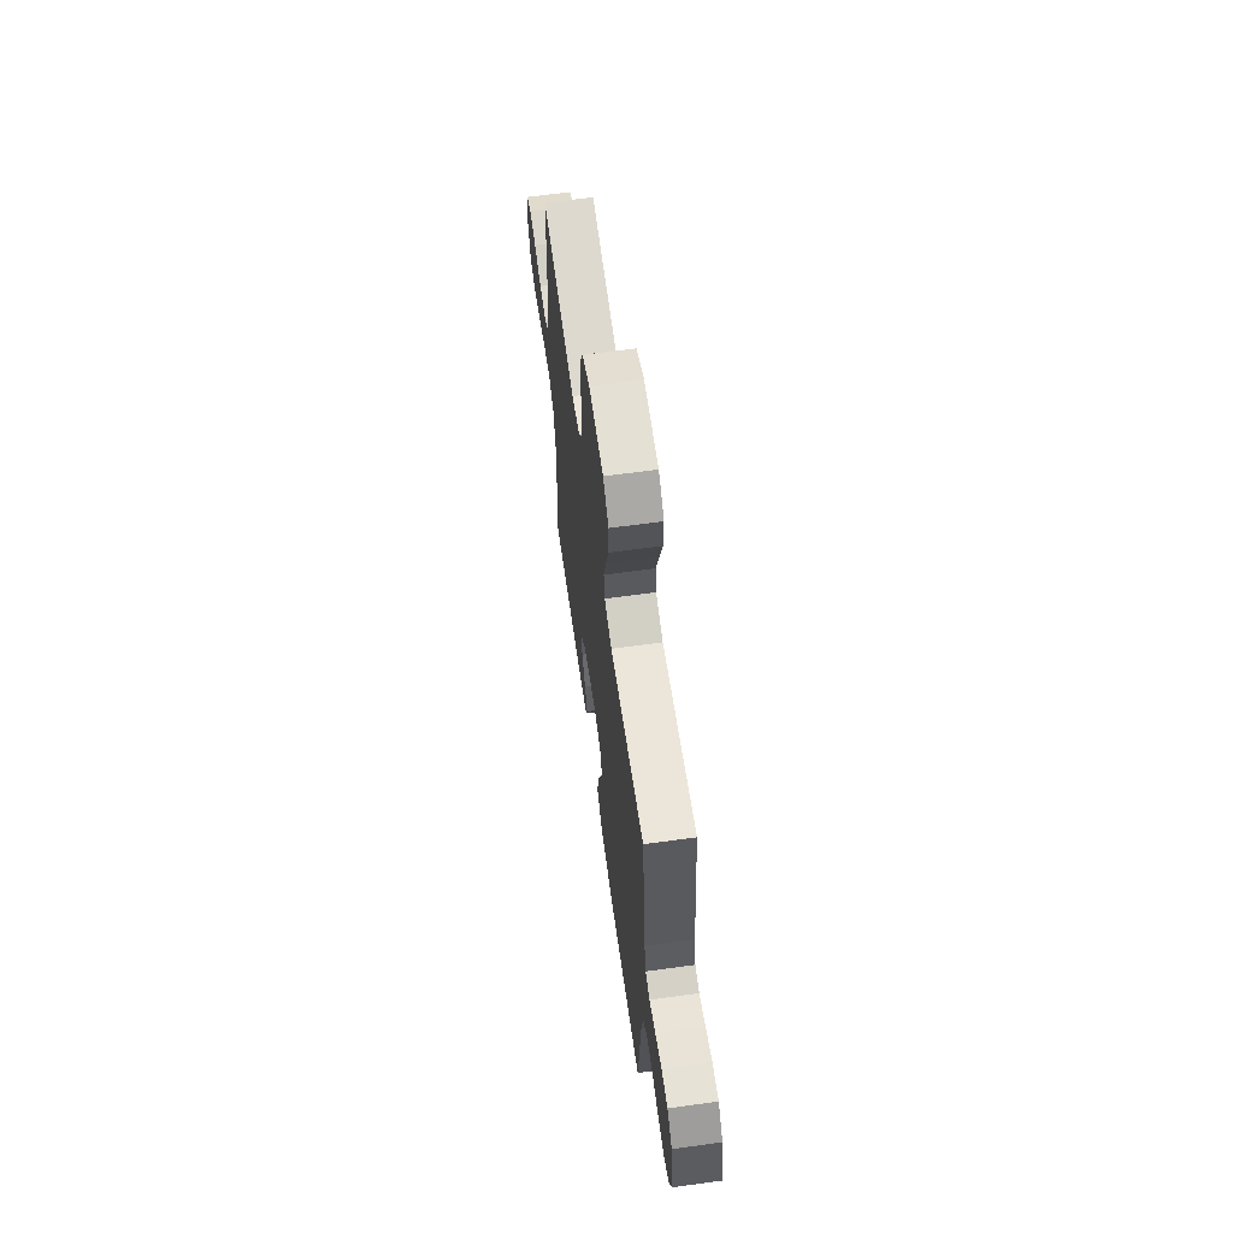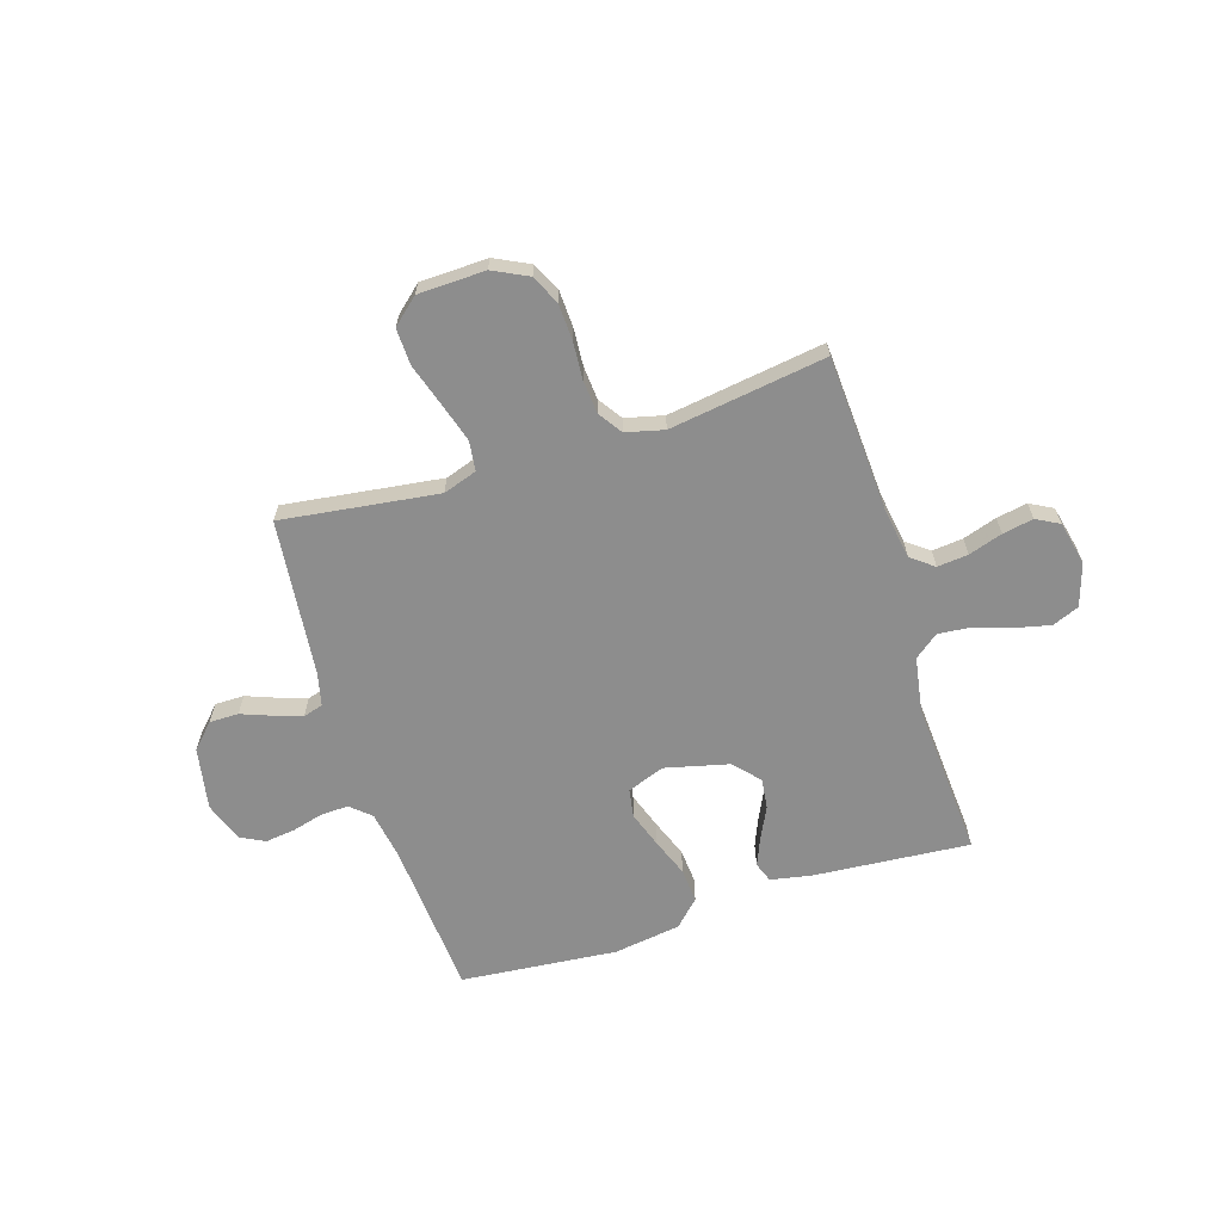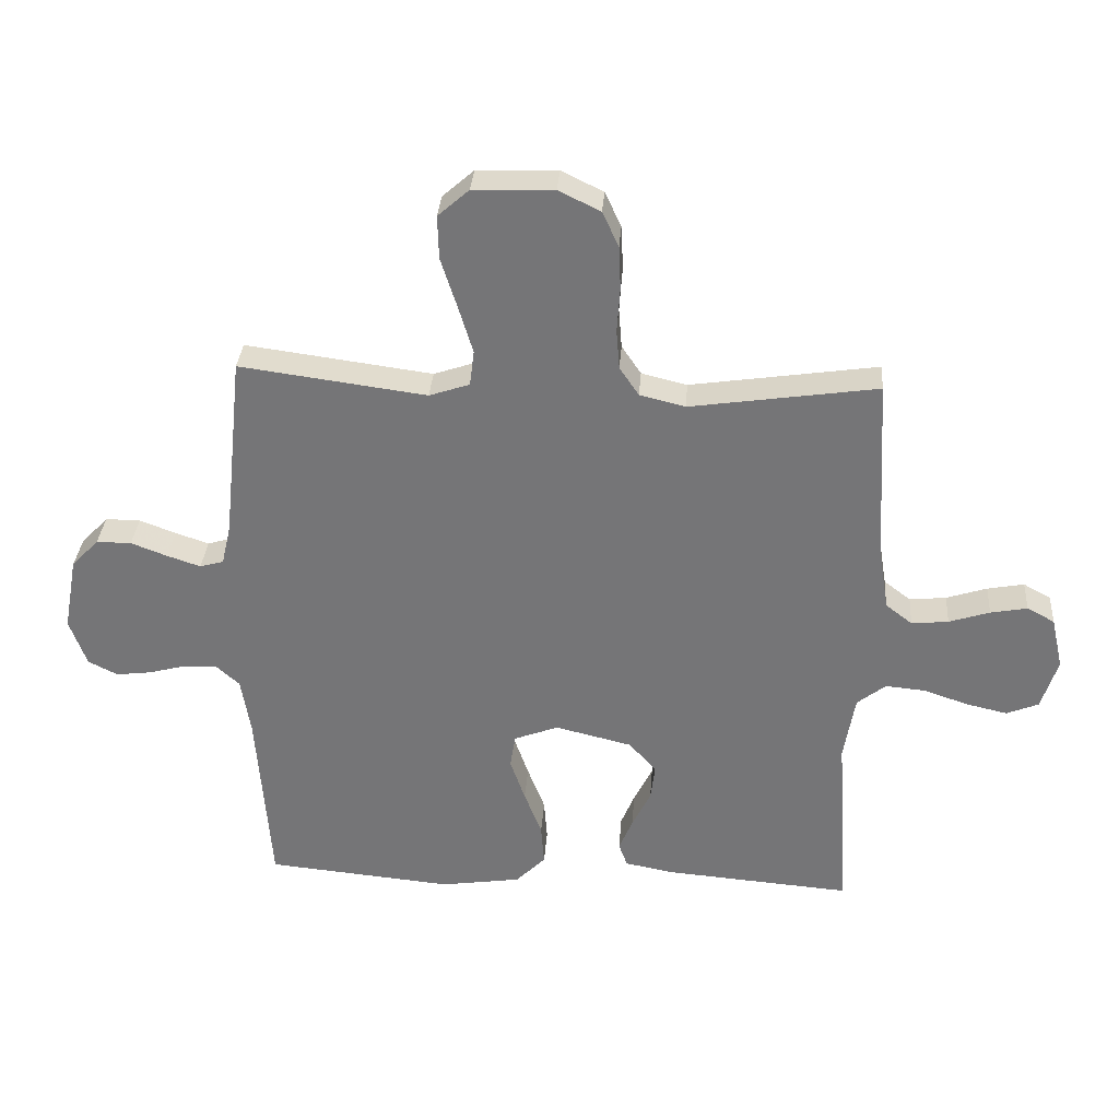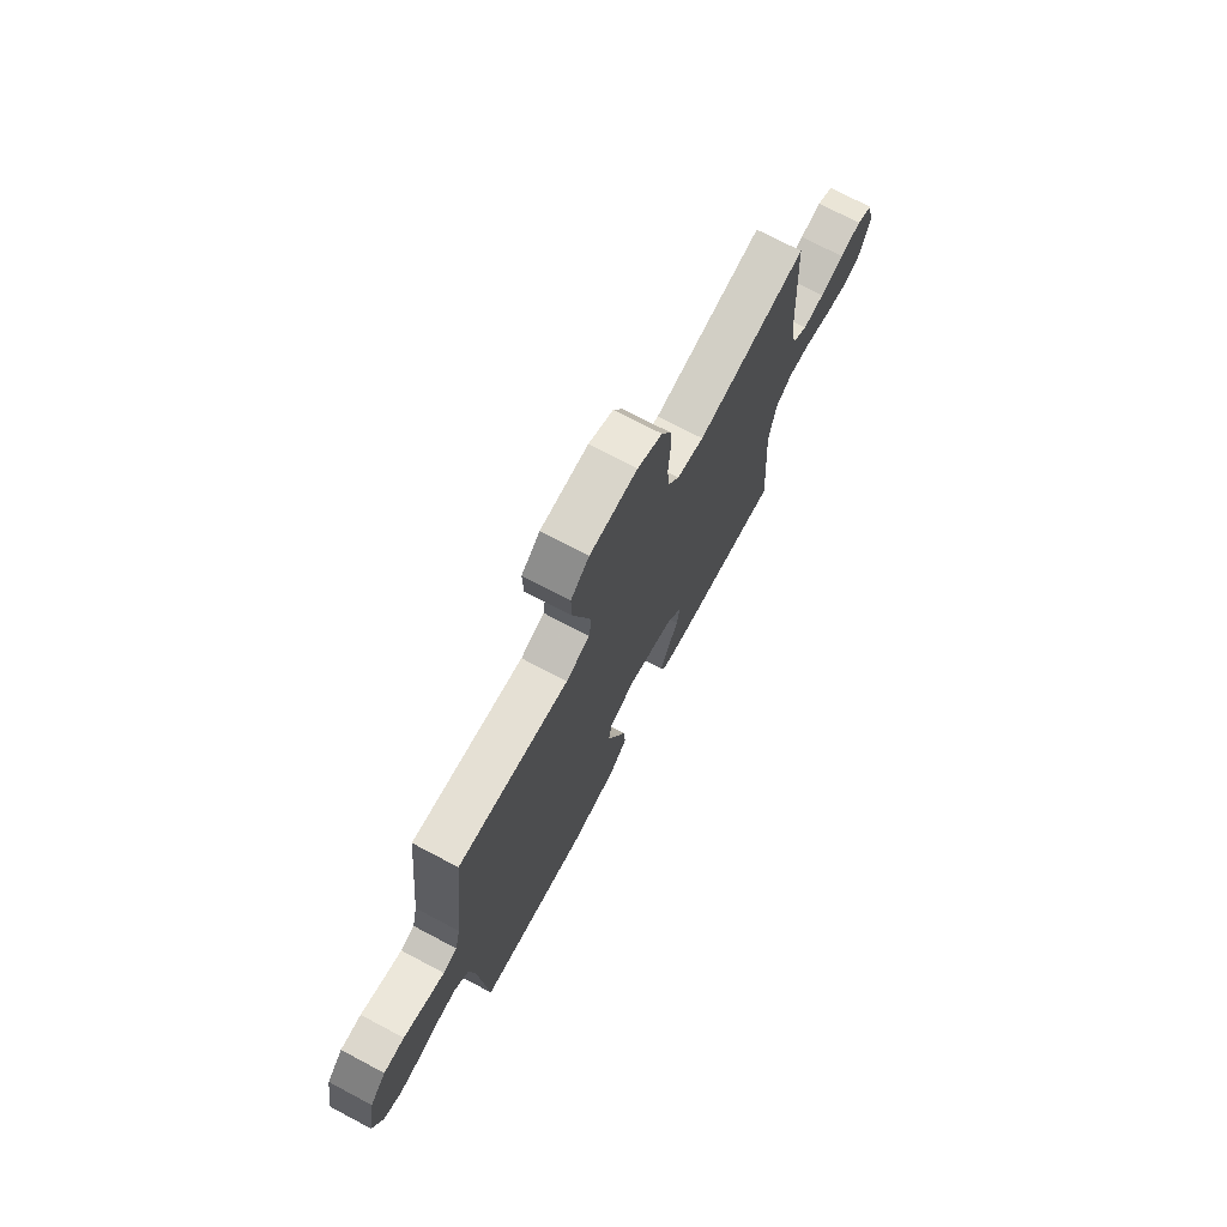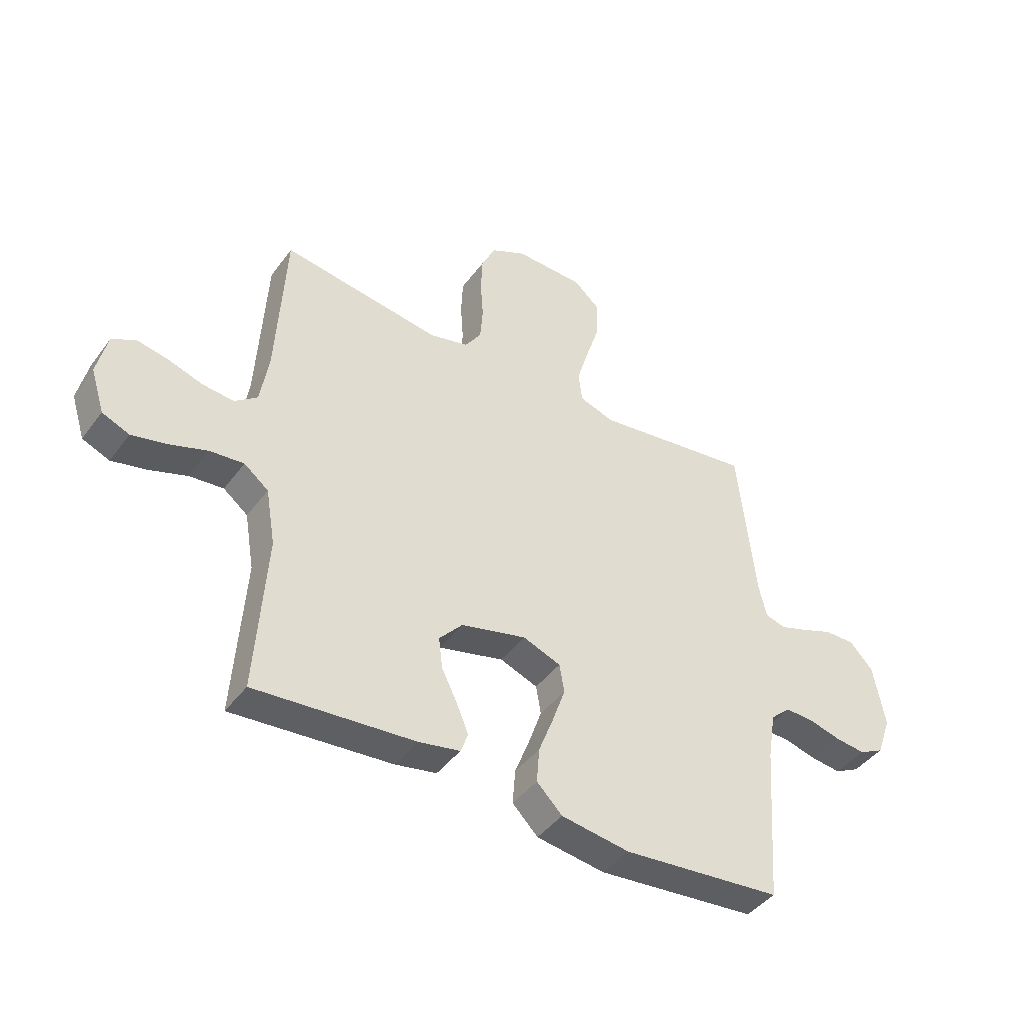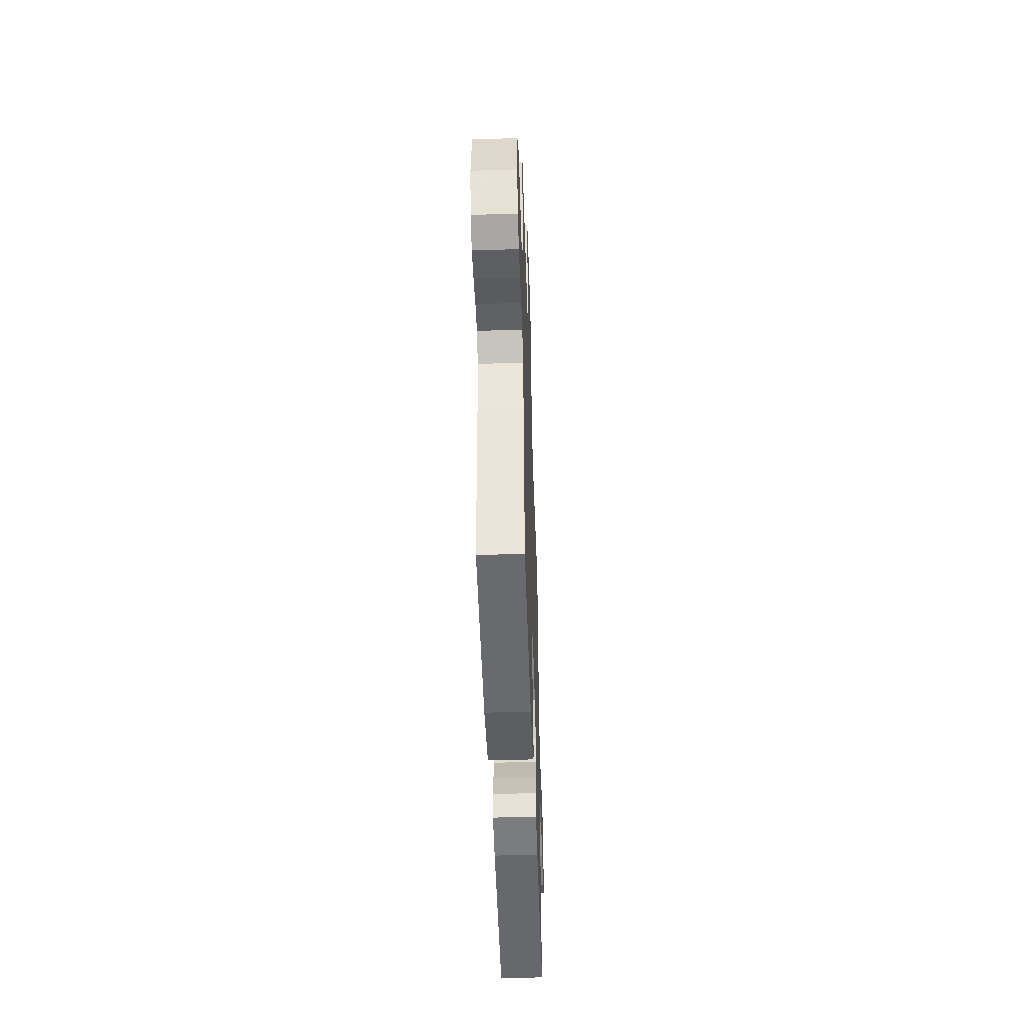
<metadata>
{"format":"obj","ext":"obj","renderer":"f3d","projection":"perspective","resolution":1024,"background":"white","views":[{"elev":63.8,"azim":-97.9,"up":"+Z"},{"elev":-64.6,"azim":17.5,"up":"+Y"},{"elev":32.9,"azim":4.1,"up":"+Z"},{"elev":72.8,"azim":-62.1,"up":"+Z"},{"elev":-43.1,"azim":146.4,"up":"+Z"},{"elev":-47.8,"azim":-88.1,"up":"+Z"}]}
</metadata>
<code>
v -0.5 0.07 0.5
v -0.2 0.07 0.46
v -0.135 0.07 0.482
v -0.128 0.07 0.539
v -0.151 0.07 0.615
v -0.177 0.07 0.696
v -0.179 0.07 0.766
v -0.129 0.07 0.81
v 0 0.07 0.814
v 0.067 0.07 0.781
v 0.093 0.07 0.725
v 0.096 0.07 0.656
v 0.091 0.07 0.584
v 0.096 0.07 0.52
v 0.127 0.07 0.474
v 0.2 0.07 0.456
v 0.5 0.07 0.5
v 0.517 0.07 0.2
v 0.533 0.07 0.102
v 0.576 0.07 0.069
v 0.635 0.07 0.075
v 0.7 0.07 0.096
v 0.759 0.07 0.107
v 0.803 0.07 0.083
v 0.822 0.07 0
v 0.796 0.07 -0.082
v 0.745 0.07 -0.103
v 0.679 0.07 -0.088
v 0.608 0.07 -0.064
v 0.544 0.07 -0.058
v 0.498 0.07 -0.094
v 0.48 0.07 -0.2
v 0.5 0.07 -0.5
v 0.2 0.07 -0.476
v 0.122 0.07 -0.461
v 0.108 0.07 -0.423
v 0.13 0.07 -0.37
v 0.16 0.07 -0.309
v 0.167 0.07 -0.251
v 0.123 0.07 -0.202
v 0 0.07 -0.172
v -0.071 0.07 -0.199
v -0.08 0.07 -0.253
v -0.056 0.07 -0.322
v -0.028 0.07 -0.395
v -0.023 0.07 -0.461
v -0.071 0.07 -0.509
v -0.2 0.07 -0.528
v -0.5 0.07 -0.5
v -0.522 0.07 -0.2
v -0.537 0.07 -0.109
v -0.575 0.07 -0.075
v -0.628 0.07 -0.077
v -0.688 0.07 -0.093
v -0.745 0.07 -0.1
v -0.792 0.07 -0.076
v -0.819 0.07 0
v -0.797 0.07 0.119
v -0.753 0.07 0.165
v -0.697 0.07 0.165
v -0.639 0.07 0.143
v -0.585 0.07 0.125
v -0.547 0.07 0.136
v -0.532 0.07 0.2
v -0.5 0 0.5
v -0.2 0 0.46
v -0.135 0 0.482
v -0.128 0 0.539
v -0.151 0 0.615
v -0.177 0 0.696
v -0.179 0 0.766
v -0.129 0 0.81
v 0 0 0.814
v 0.067 0 0.781
v 0.093 0 0.725
v 0.096 0 0.656
v 0.091 0 0.584
v 0.096 0 0.52
v 0.127 0 0.474
v 0.2 0 0.456
v 0.5 0 0.5
v 0.517 0 0.2
v 0.533 0 0.102
v 0.576 0 0.069
v 0.635 0 0.075
v 0.7 0 0.096
v 0.759 0 0.107
v 0.803 0 0.083
v 0.822 0 0
v 0.796 0 -0.082
v 0.745 0 -0.103
v 0.679 0 -0.088
v 0.608 0 -0.064
v 0.544 0 -0.058
v 0.498 0 -0.094
v 0.48 0 -0.2
v 0.5 0 -0.5
v 0.2 0 -0.476
v 0.122 0 -0.461
v 0.108 0 -0.423
v 0.13 0 -0.37
v 0.16 0 -0.309
v 0.167 0 -0.251
v 0.123 0 -0.202
v 0 0 -0.172
v -0.071 0 -0.199
v -0.08 0 -0.253
v -0.056 0 -0.322
v -0.028 0 -0.395
v -0.023 0 -0.461
v -0.071 0 -0.509
v -0.2 0 -0.528
v -0.5 0 -0.5
v -0.522 0 -0.2
v -0.537 0 -0.109
v -0.575 0 -0.075
v -0.628 0 -0.077
v -0.688 0 -0.093
v -0.745 0 -0.1
v -0.792 0 -0.076
v -0.819 0 0
v -0.797 0 0.119
v -0.753 0 0.165
v -0.697 0 0.165
v -0.639 0 0.143
v -0.585 0 0.125
v -0.547 0 0.136
v -0.532 0 0.2
f 58 59 60 61
f 58 61 62
f 57 58 62
f 56 57 62 63
f 53 54 55 56
f 52 53 56 63
f 47 48 49 50
f 47 50 51
f 44 45 46 47
f 43 44 47 51
f 42 43 51 52
f 35 36 37 38
f 33 34 35 38
f 32 33 38 39
f 31 32 39 40
f 26 27 28 29
f 24 25 26 29
f 24 29 30
f 21 22 23 24
f 20 21 24 30
f 19 20 30 31
f 16 17 18
f 15 16 18 19
f 10 11 12 13
f 10 13 14
f 9 10 14
f 8 9 14
f 5 6 7 8
f 4 5 8 14
f 3 4 14 15
f 64 1 2
f 41 42 52 63
f 40 41 63 64
f 19 31 40 64
f 15 19 64
f 2 3 15 64
f 125 124 123 122
f 126 125 122
f 126 122 121
f 127 126 121 120
f 120 119 118 117
f 127 120 117 116
f 114 113 112 111
f 115 114 111
f 111 110 109 108
f 115 111 108 107
f 116 115 107 106
f 102 101 100 99
f 102 99 98 97
f 103 102 97 96
f 104 103 96 95
f 93 92 91 90
f 93 90 89 88
f 94 93 88
f 88 87 86 85
f 94 88 85 84
f 95 94 84 83
f 82 81 80
f 83 82 80 79
f 77 76 75 74
f 78 77 74
f 78 74 73
f 78 73 72
f 72 71 70 69
f 78 72 69 68
f 79 78 68 67
f 66 65 128
f 127 116 106 105
f 128 127 105 104
f 128 104 95 83
f 128 83 79
f 128 79 67 66
f 1 65 66 2
f 2 66 67 3
f 3 67 68 4
f 4 68 69 5
f 5 69 70 6
f 6 70 71 7
f 7 71 72 8
f 8 72 73 9
f 9 73 74 10
f 10 74 75 11
f 11 75 76 12
f 12 76 77 13
f 13 77 78 14
f 14 78 79 15
f 15 79 80 16
f 16 80 81 17
f 17 81 82 18
f 18 82 83 19
f 19 83 84 20
f 20 84 85 21
f 21 85 86 22
f 22 86 87 23
f 23 87 88 24
f 24 88 89 25
f 25 89 90 26
f 26 90 91 27
f 27 91 92 28
f 28 92 93 29
f 29 93 94 30
f 30 94 95 31
f 31 95 96 32
f 32 96 97 33
f 33 97 98 34
f 34 98 99 35
f 35 99 100 36
f 36 100 101 37
f 37 101 102 38
f 38 102 103 39
f 39 103 104 40
f 40 104 105 41
f 41 105 106 42
f 42 106 107 43
f 43 107 108 44
f 44 108 109 45
f 45 109 110 46
f 46 110 111 47
f 47 111 112 48
f 48 112 113 49
f 49 113 114 50
f 50 114 115 51
f 51 115 116 52
f 52 116 117 53
f 53 117 118 54
f 54 118 119 55
f 55 119 120 56
f 56 120 121 57
f 57 121 122 58
f 58 122 123 59
f 59 123 124 60
f 60 124 125 61
f 61 125 126 62
f 62 126 127 63
f 63 127 128 64
f 64 128 65 1

</code>
